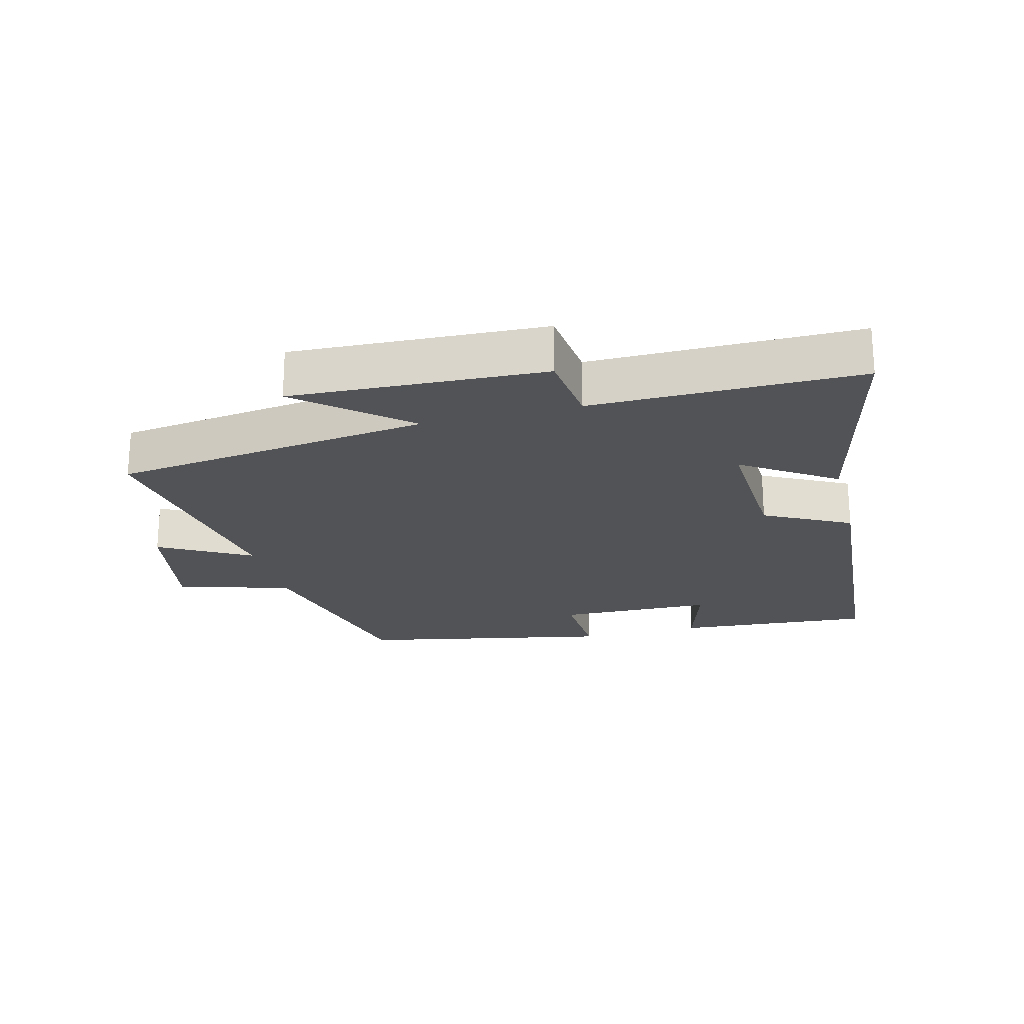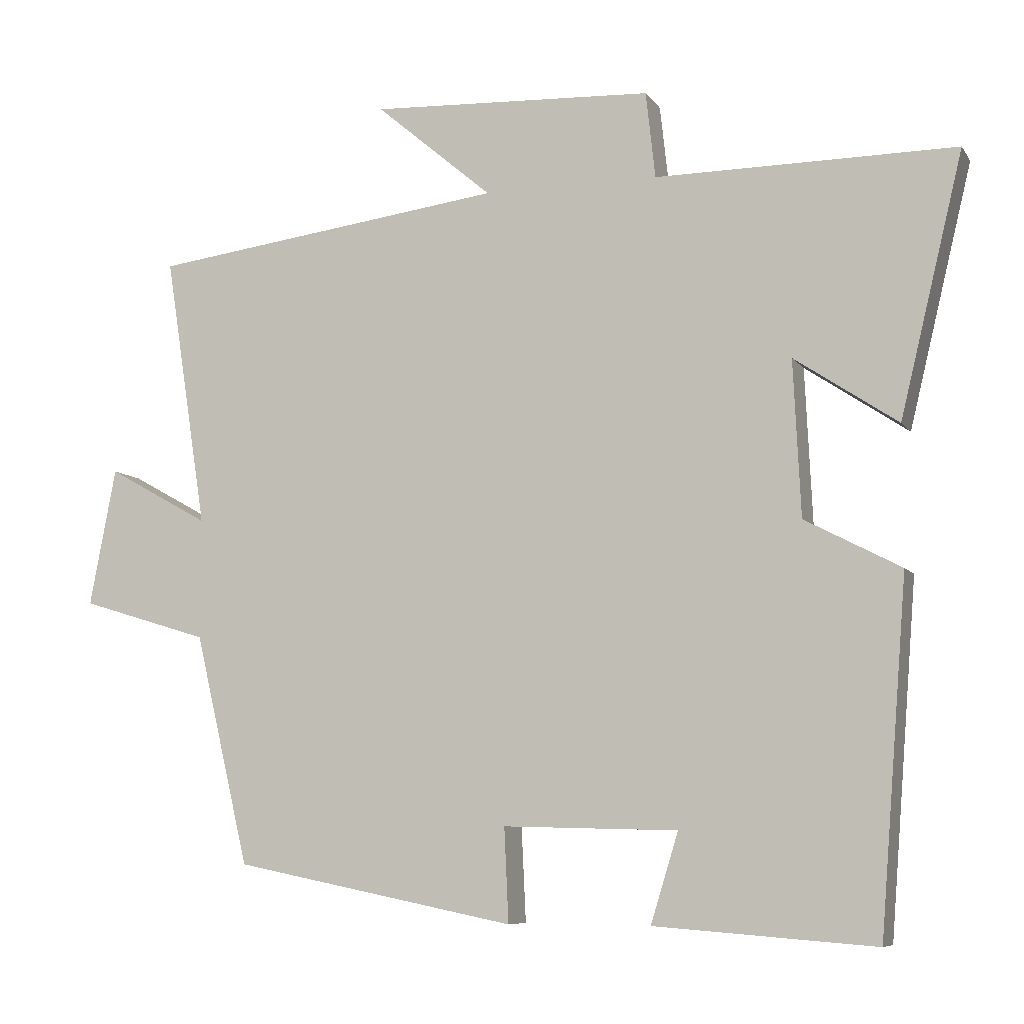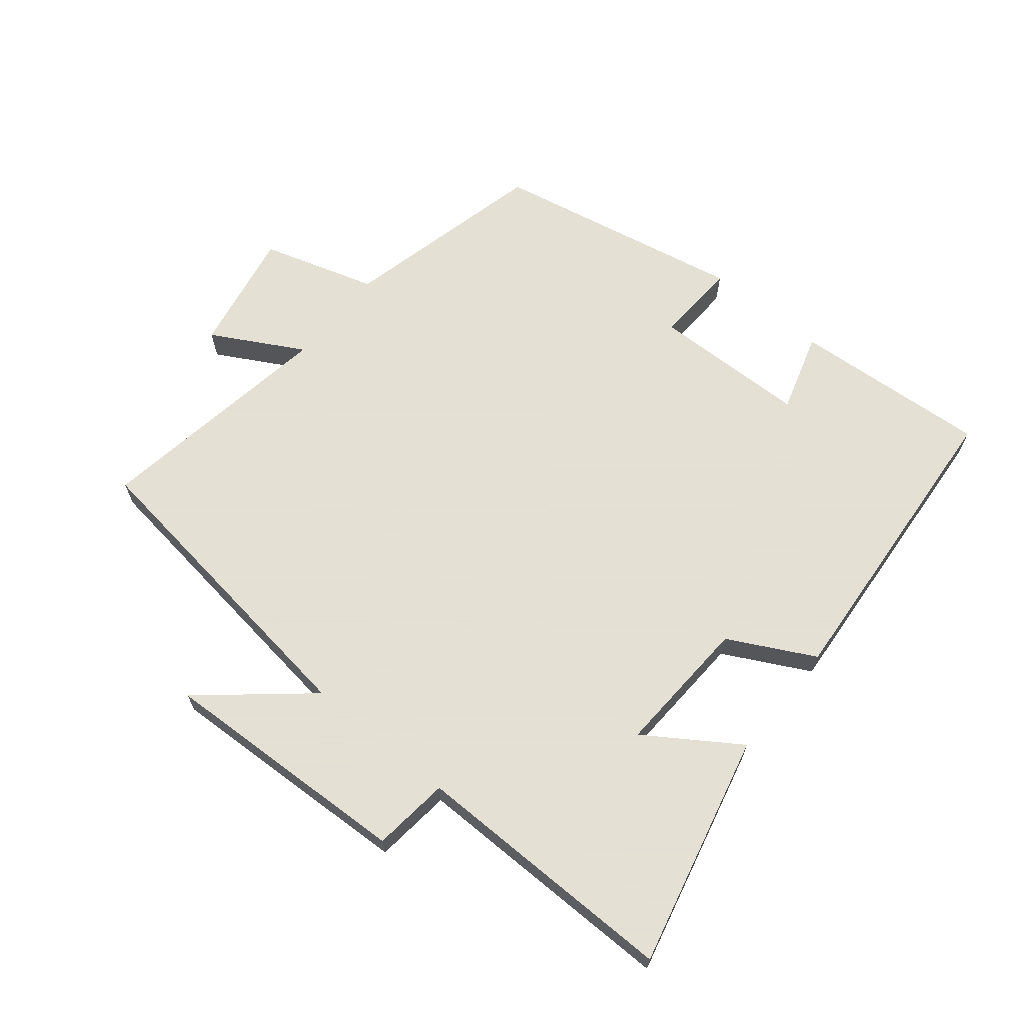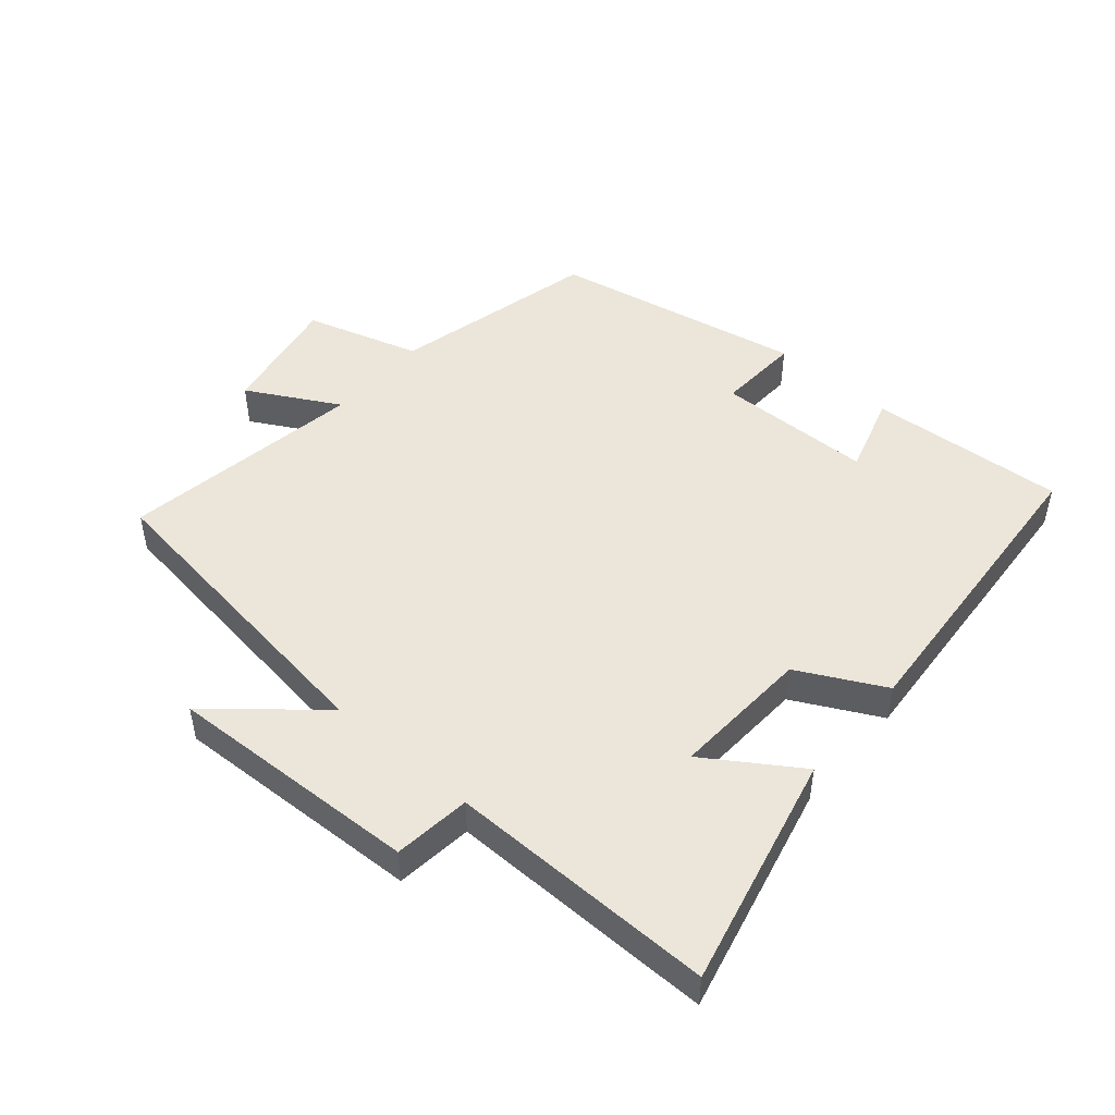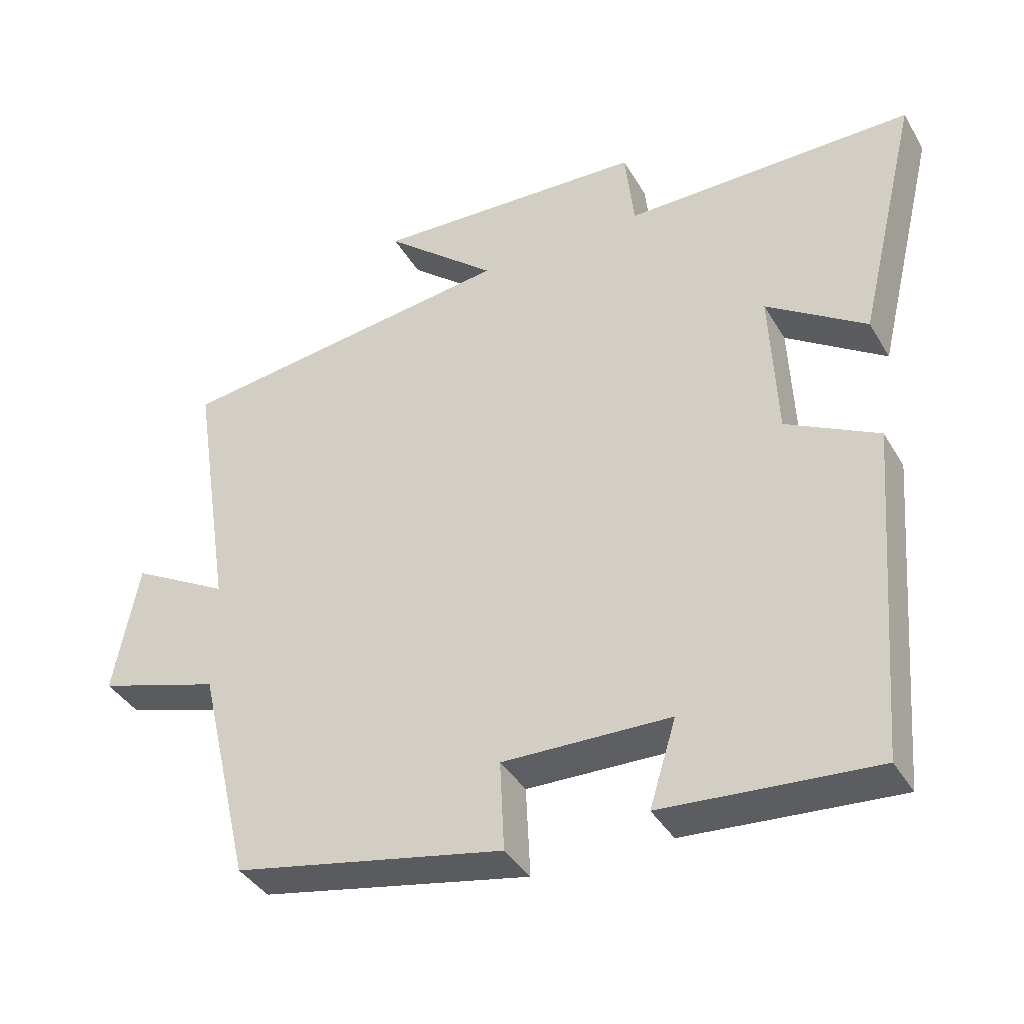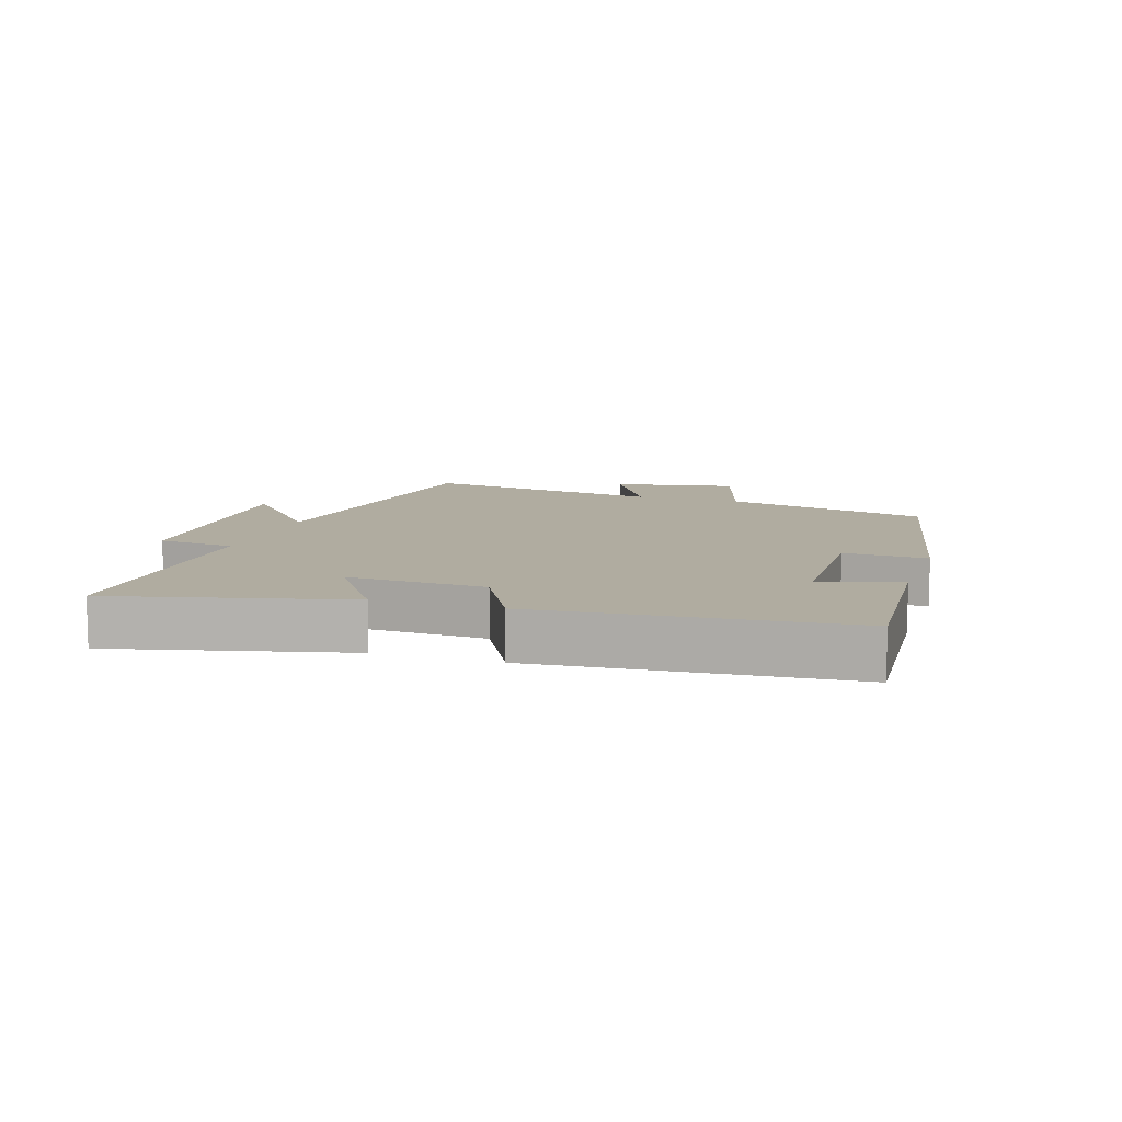
<metadata>
{"format":"obj","ext":"obj","renderer":"f3d","projection":"perspective","resolution":1024,"background":"white","views":[{"elev":-22.3,"azim":14.5,"up":"+Y"},{"elev":-7.9,"azim":19.5,"up":"+Z"},{"elev":66.2,"azim":39.4,"up":"+Y"},{"elev":48.4,"azim":41.0,"up":"+Y"},{"elev":-38.9,"azim":27.6,"up":"+Z"},{"elev":9.9,"azim":107.9,"up":"+Y"}]}
</metadata>
<code>
v 0.587 0.07 0.502
v 0.5 0.07 0.143
v 0.358 0.07 0.238
v 0.368 0.07 0.024
v 0.5 0.07 -0.045
v 0.462 0.07 -0.523
v 0.159 0.07 -0.5
v 0.197 0.07 -0.377
v -0.043 0.07 -0.371
v -0.037 0.07 -0.5
v -0.425 0.07 -0.422
v -0.5 0.07 -0.105
v -0.676 0.07 -0.051
v -0.64 0.07 0.139
v -0.5 0.07 0.061
v -0.558 0.07 0.436
v -0.068 0.07 0.5
v -0.229 0.07 0.637
v 0.161 0.07 0.619
v 0.174 0.07 0.5
v 0.587 0 0.502
v 0.5 0 0.143
v 0.358 0 0.238
v 0.368 0 0.024
v 0.5 0 -0.045
v 0.462 0 -0.523
v 0.159 0 -0.5
v 0.197 0 -0.377
v -0.043 0 -0.371
v -0.037 0 -0.5
v -0.425 0 -0.422
v -0.5 0 -0.105
v -0.676 0 -0.051
v -0.64 0 0.139
v -0.5 0 0.061
v -0.558 0 0.436
v -0.068 0 0.5
v -0.229 0 0.637
v 0.161 0 0.619
v 0.174 0 0.5
f 17 18 19 20
f 15 16 17 20
f 15 20 1
f 12 13 14 15
f 11 12 15
f 10 11 15
f 9 10 15
f 8 9 15
f 6 7 8
f 5 6 8
f 4 5 8
f 3 4 8 15
f 1 2 3
f 1 3 15
f 40 39 38 37
f 40 37 36 35
f 21 40 35
f 35 34 33 32
f 35 32 31
f 35 31 30
f 35 30 29
f 35 29 28
f 28 27 26
f 28 26 25
f 28 25 24
f 35 28 24 23
f 23 22 21
f 35 23 21
f 1 21 22 2
f 2 22 23 3
f 3 23 24 4
f 4 24 25 5
f 5 25 26 6
f 6 26 27 7
f 7 27 28 8
f 8 28 29 9
f 9 29 30 10
f 10 30 31 11
f 11 31 32 12
f 12 32 33 13
f 13 33 34 14
f 14 34 35 15
f 15 35 36 16
f 16 36 37 17
f 17 37 38 18
f 18 38 39 19
f 19 39 40 20
f 20 40 21 1

</code>
